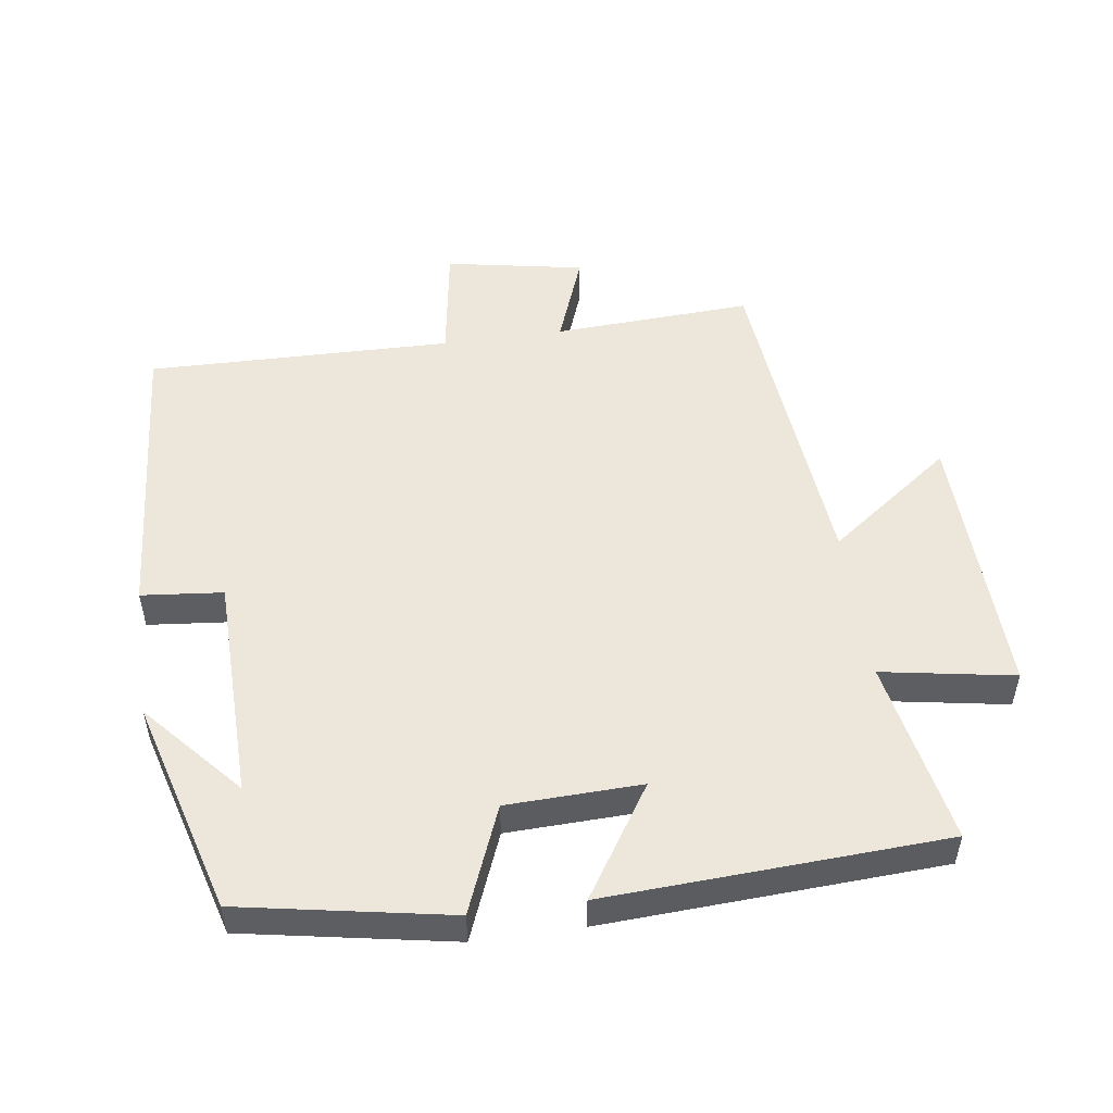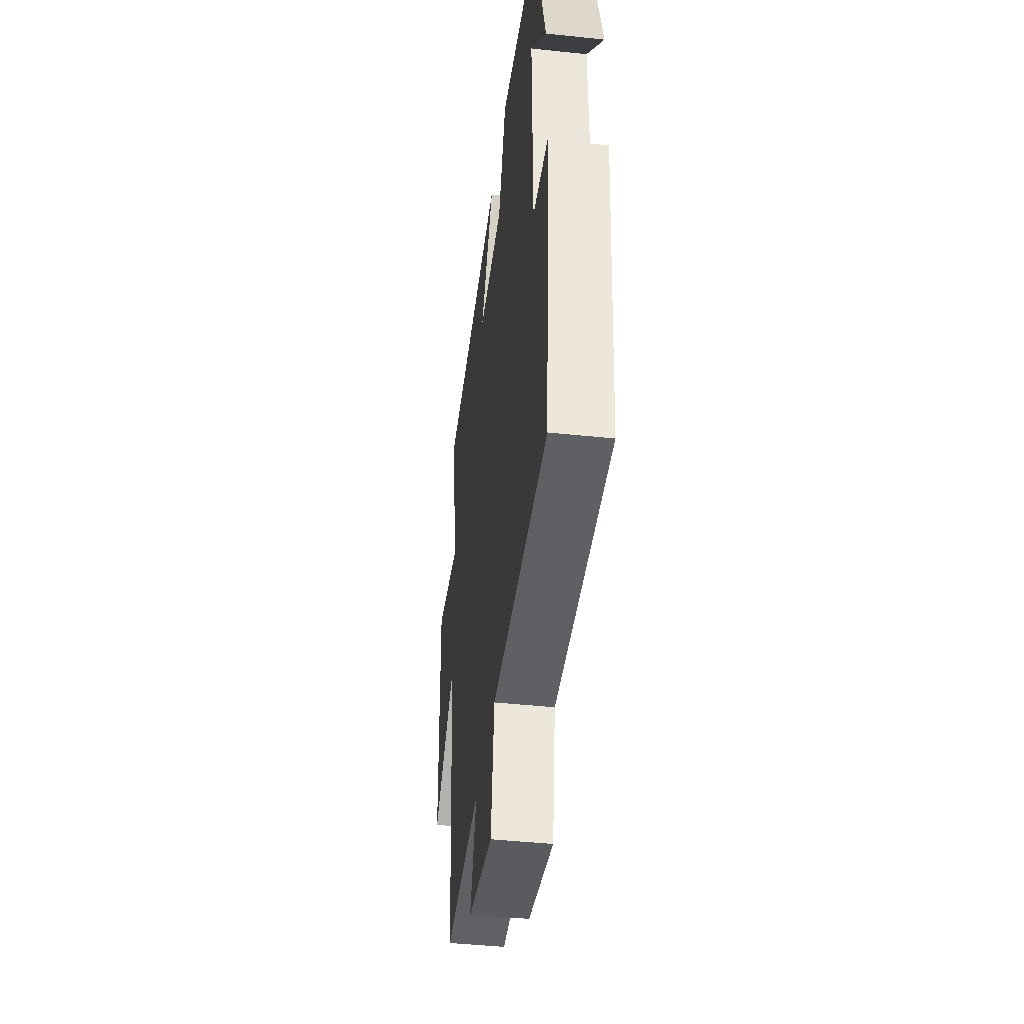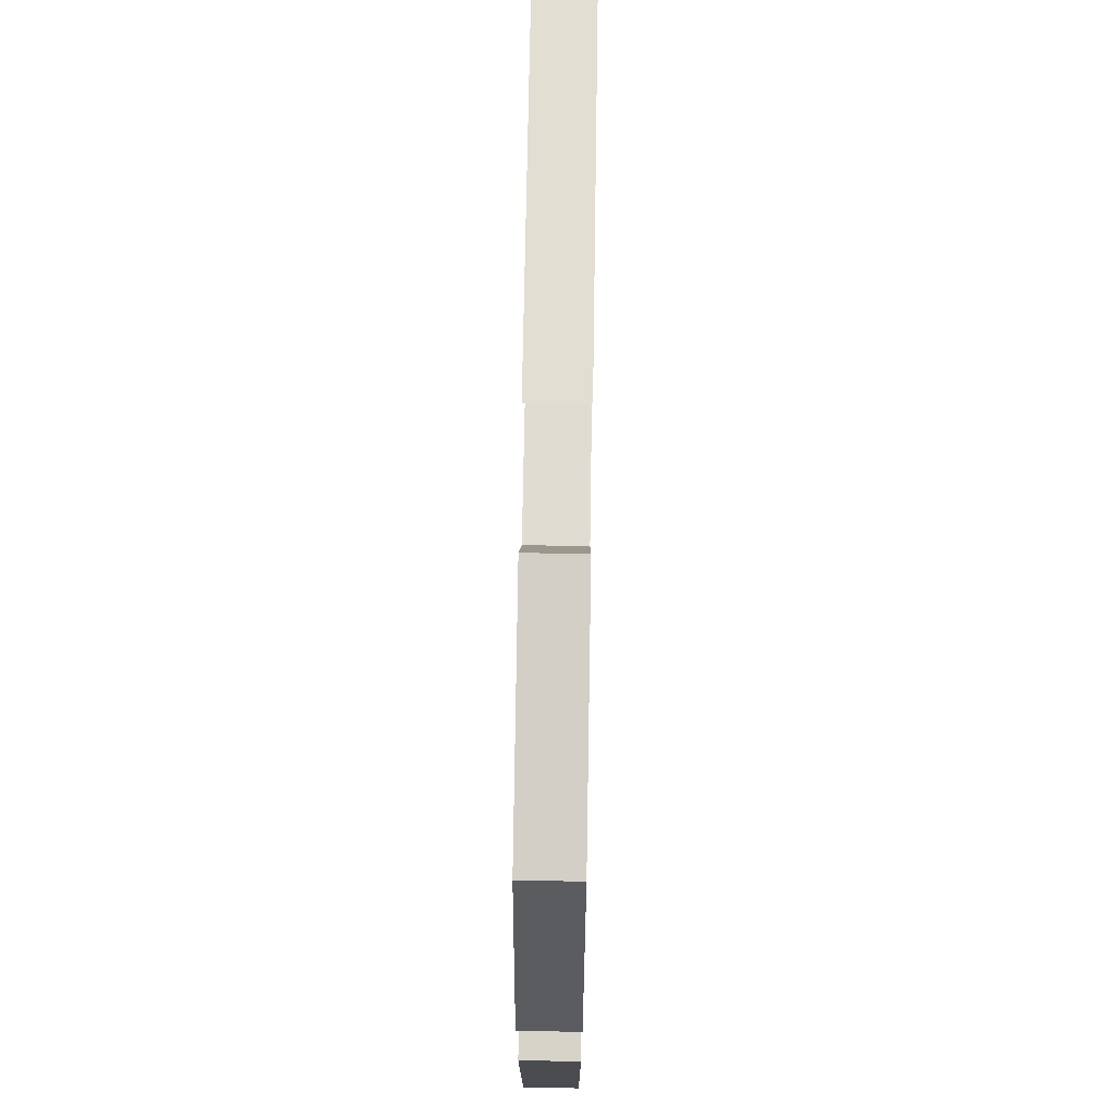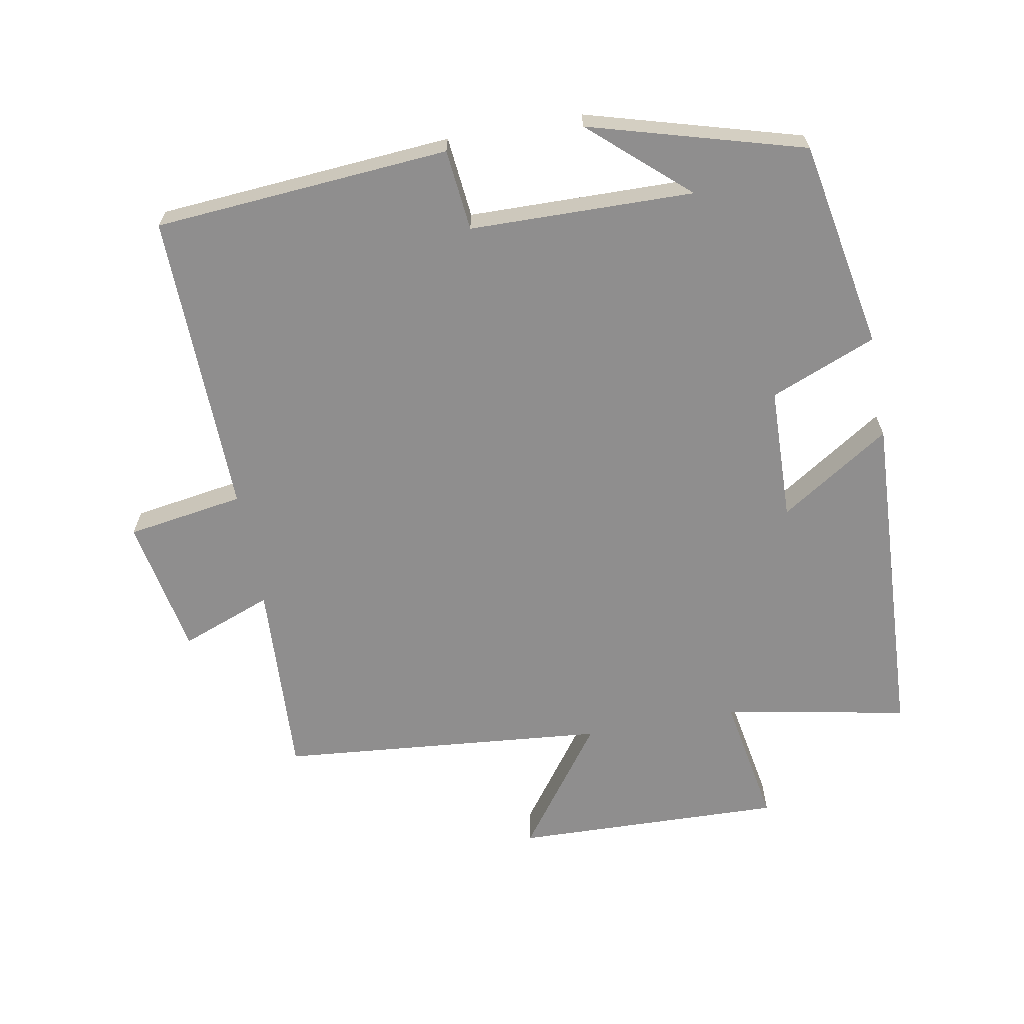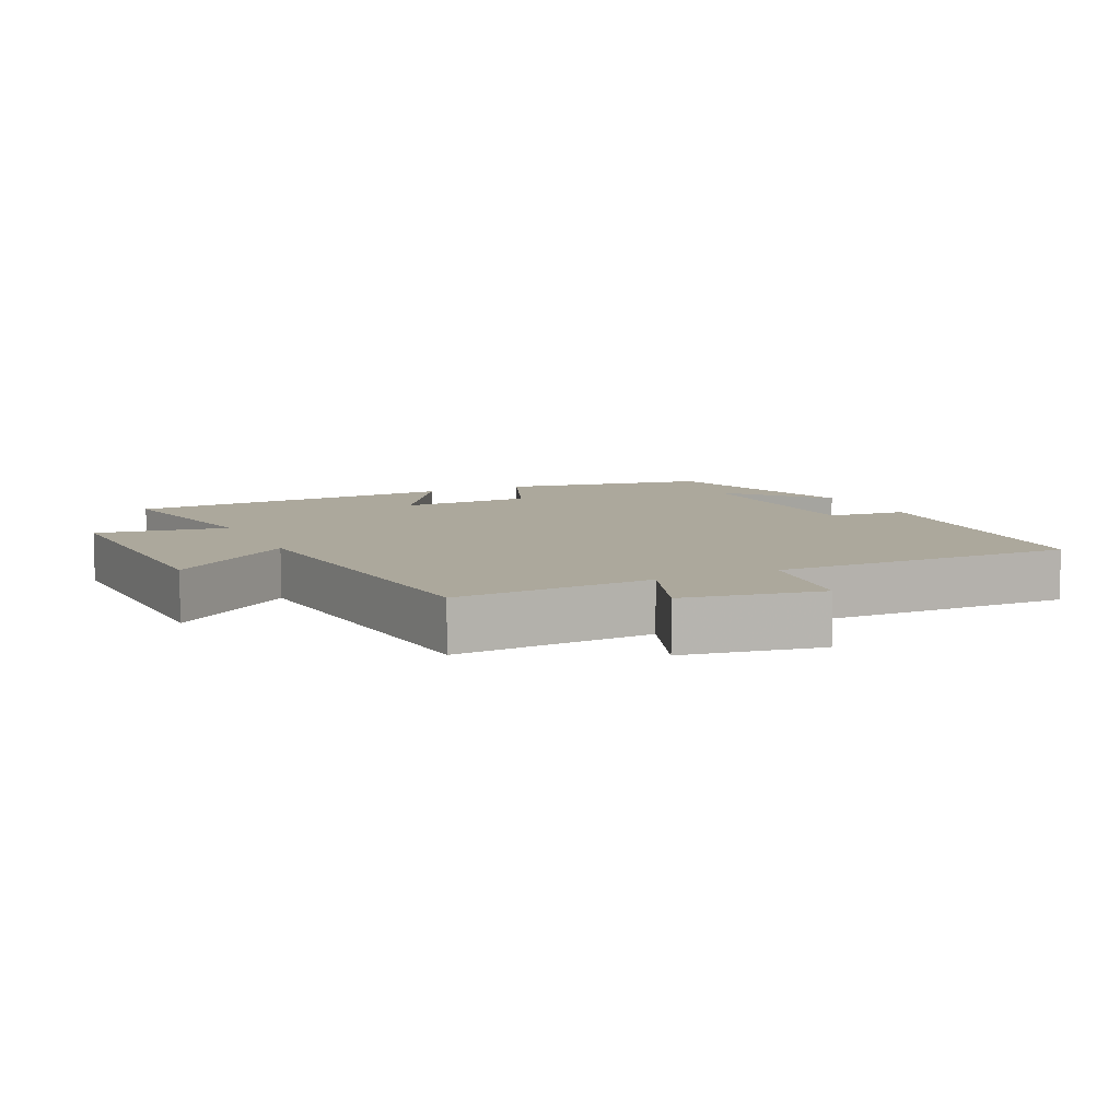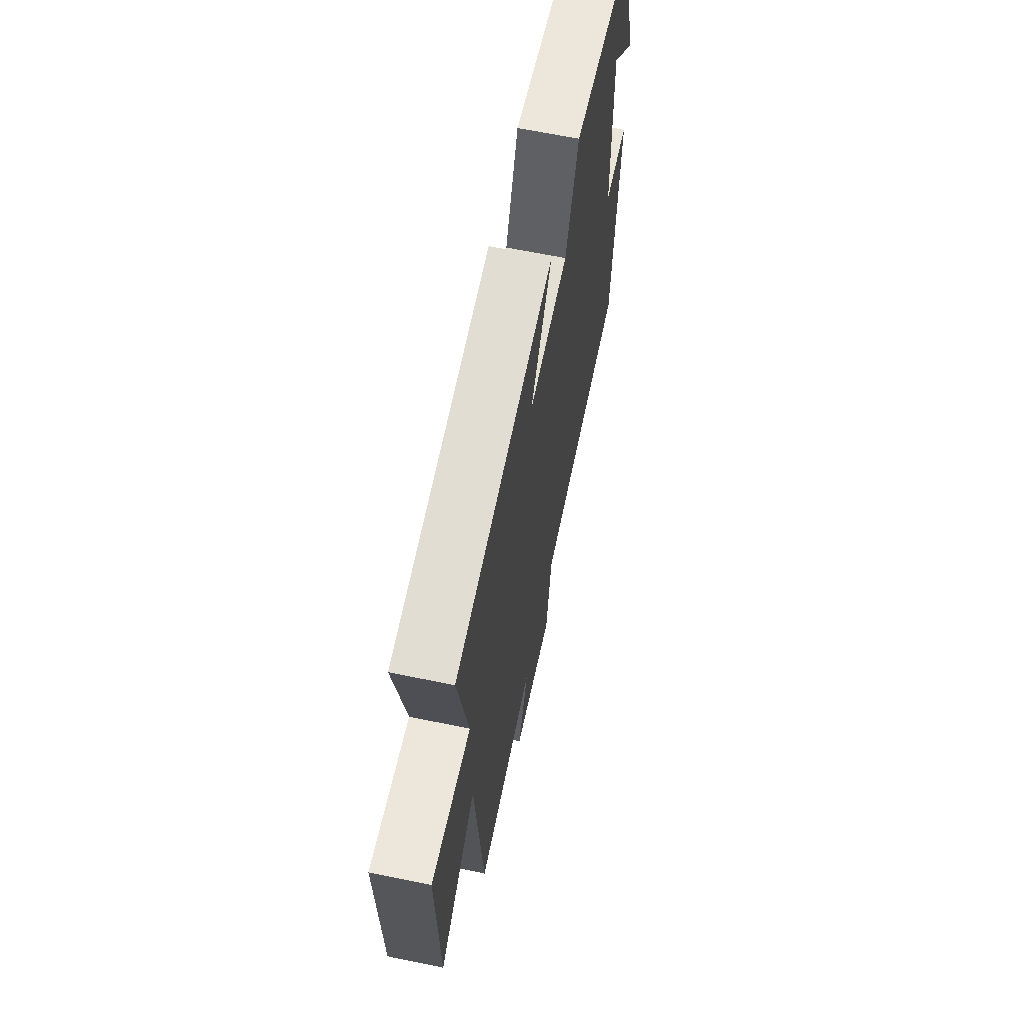
<metadata>
{"format":"obj","ext":"obj","renderer":"f3d","projection":"perspective","resolution":1024,"background":"white","views":[{"elev":51.7,"azim":-8.1,"up":"+Y"},{"elev":-43.4,"azim":-97.2,"up":"+Z"},{"elev":70.8,"azim":-89.1,"up":"+Z"},{"elev":-65.0,"azim":-79.6,"up":"+Y"},{"elev":8.5,"azim":154.3,"up":"+Y"},{"elev":65.3,"azim":101.7,"up":"+Z"}]}
</metadata>
<code>
v 0.552 0.07 0.475
v 0.5 0.07 0.203
v 0.695 0.07 0.237
v 0.683 0.07 -0.163
v 0.5 0.07 -0.029
v 0.455 0.07 -0.515
v 0.162 0.07 -0.5
v 0.213 0.07 -0.635
v 0.009 0.07 -0.673
v -0.018 0.07 -0.5
v -0.467 0.07 -0.509
v -0.5 0.07 -0.073
v -0.38 0.07 -0.061
v -0.374 0.07 0.269
v -0.5 0.07 0.127
v -0.41 0.07 0.443
v -0.102 0.07 0.5
v -0.039 0.07 0.344
v 0.159 0.07 0.338
v 0.054 0.07 0.5
v 0.552 0 0.475
v 0.5 0 0.203
v 0.695 0 0.237
v 0.683 0 -0.163
v 0.5 0 -0.029
v 0.455 0 -0.515
v 0.162 0 -0.5
v 0.213 0 -0.635
v 0.009 0 -0.673
v -0.018 0 -0.5
v -0.467 0 -0.509
v -0.5 0 -0.073
v -0.38 0 -0.061
v -0.374 0 0.269
v -0.5 0 0.127
v -0.41 0 0.443
v -0.102 0 0.5
v -0.039 0 0.344
v 0.159 0 0.338
v 0.054 0 0.5
f 19 20 1 2
f 18 19 2
f 16 17 18
f 14 15 16
f 14 16 18
f 13 14 18 2
f 10 11 12 13
f 7 8 9 10
f 7 10 13 2
f 5 6 7 2
f 2 3 4 5
f 22 21 40 39
f 22 39 38
f 38 37 36
f 36 35 34
f 38 36 34
f 22 38 34 33
f 33 32 31 30
f 30 29 28 27
f 22 33 30 27
f 22 27 26 25
f 25 24 23 22
f 1 21 22 2
f 2 22 23 3
f 3 23 24 4
f 4 24 25 5
f 5 25 26 6
f 6 26 27 7
f 7 27 28 8
f 8 28 29 9
f 9 29 30 10
f 10 30 31 11
f 11 31 32 12
f 12 32 33 13
f 13 33 34 14
f 14 34 35 15
f 15 35 36 16
f 16 36 37 17
f 17 37 38 18
f 18 38 39 19
f 19 39 40 20
f 20 40 21 1

</code>
